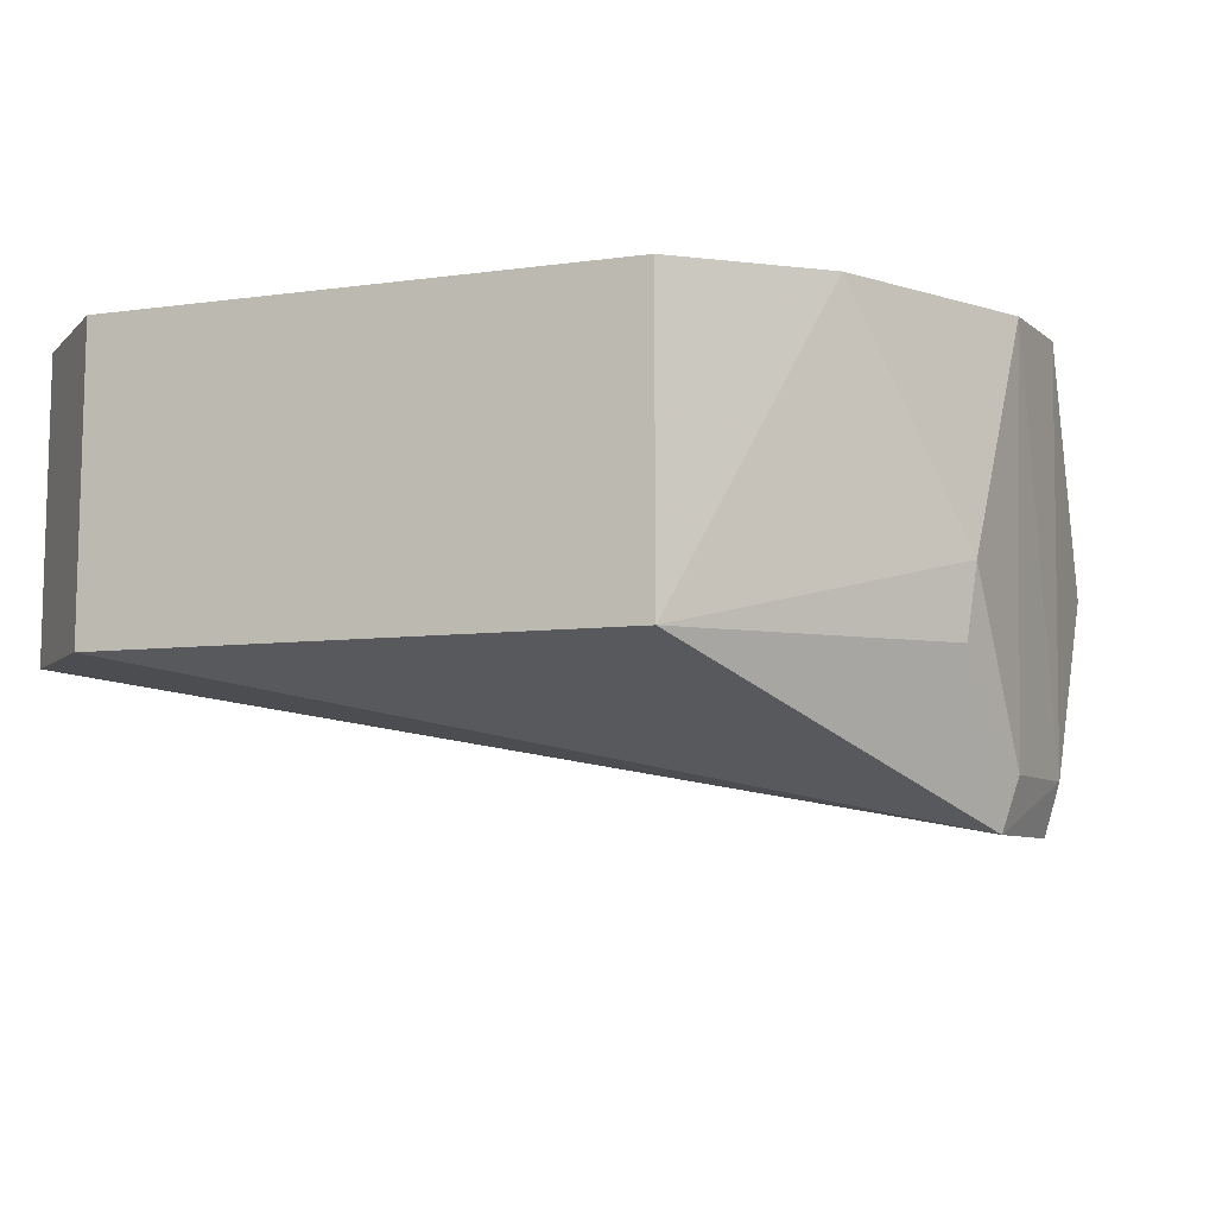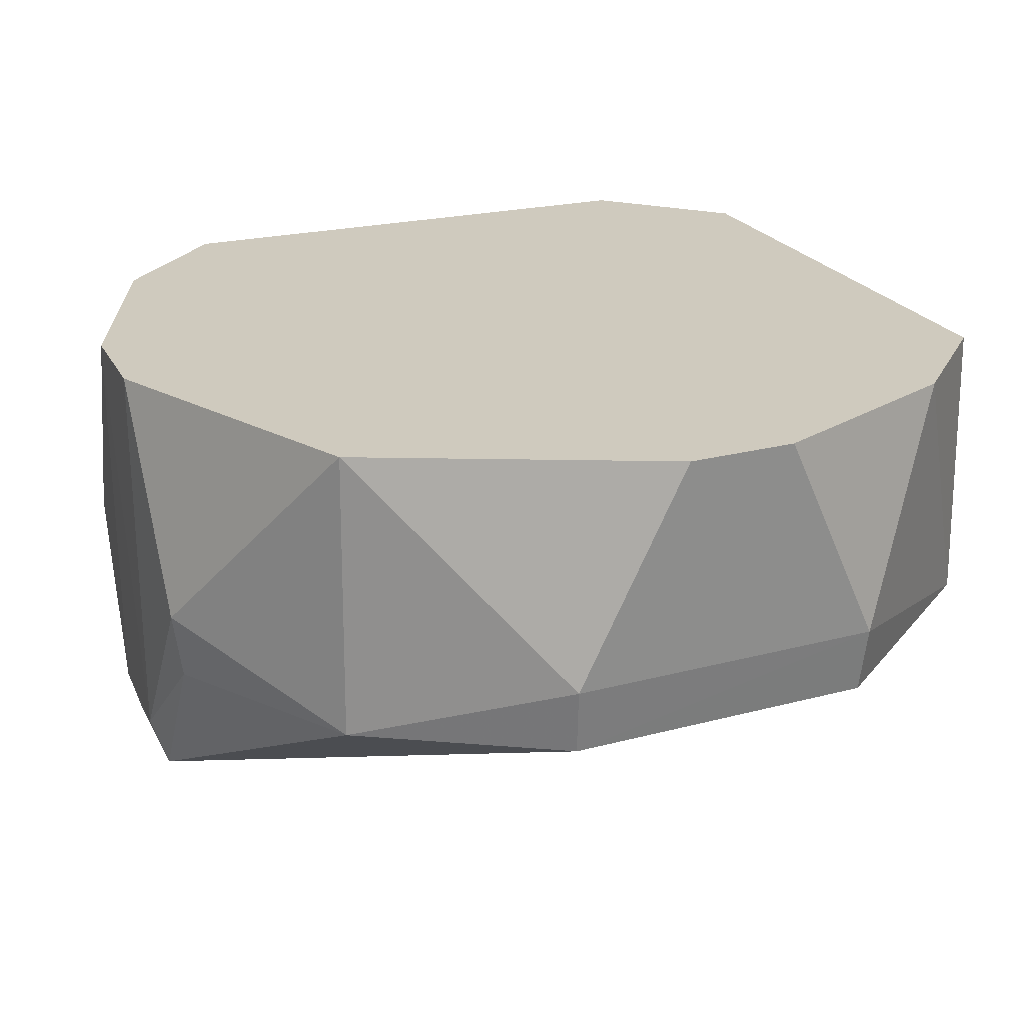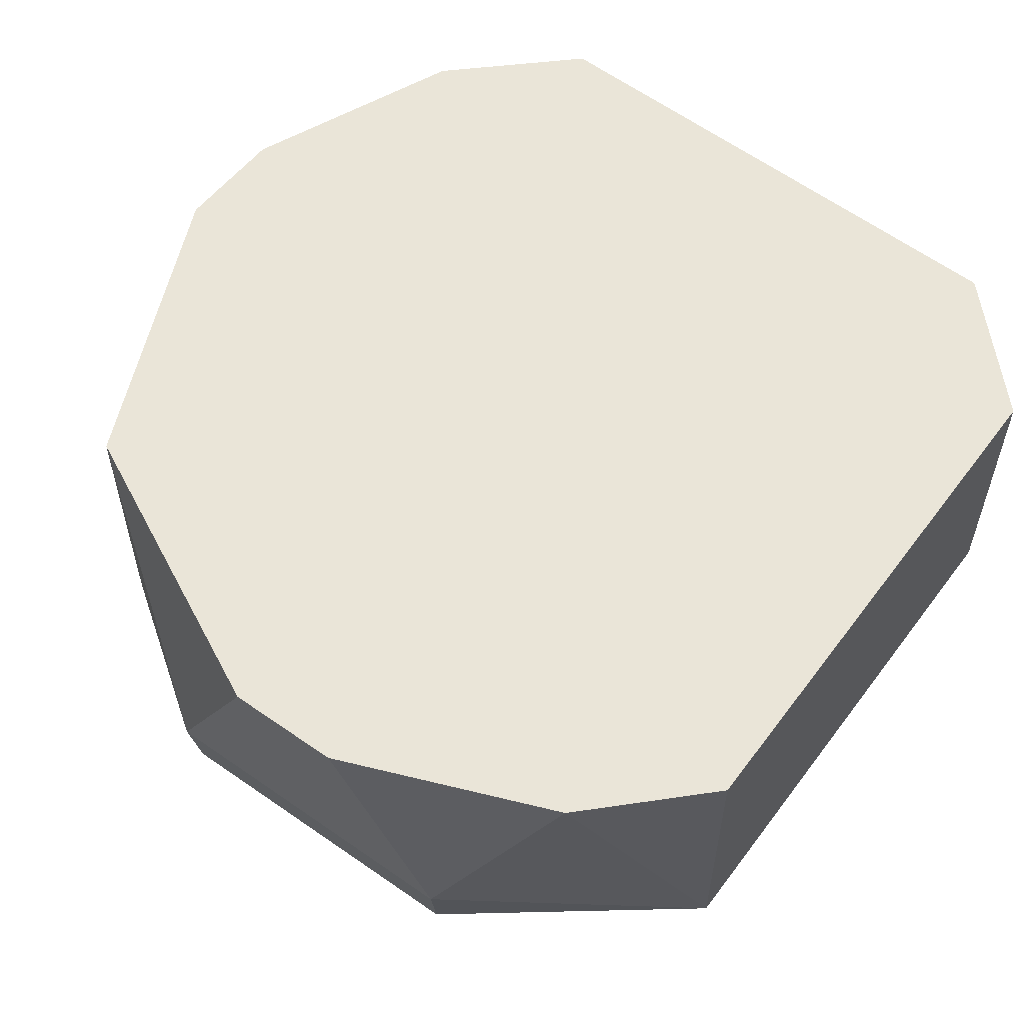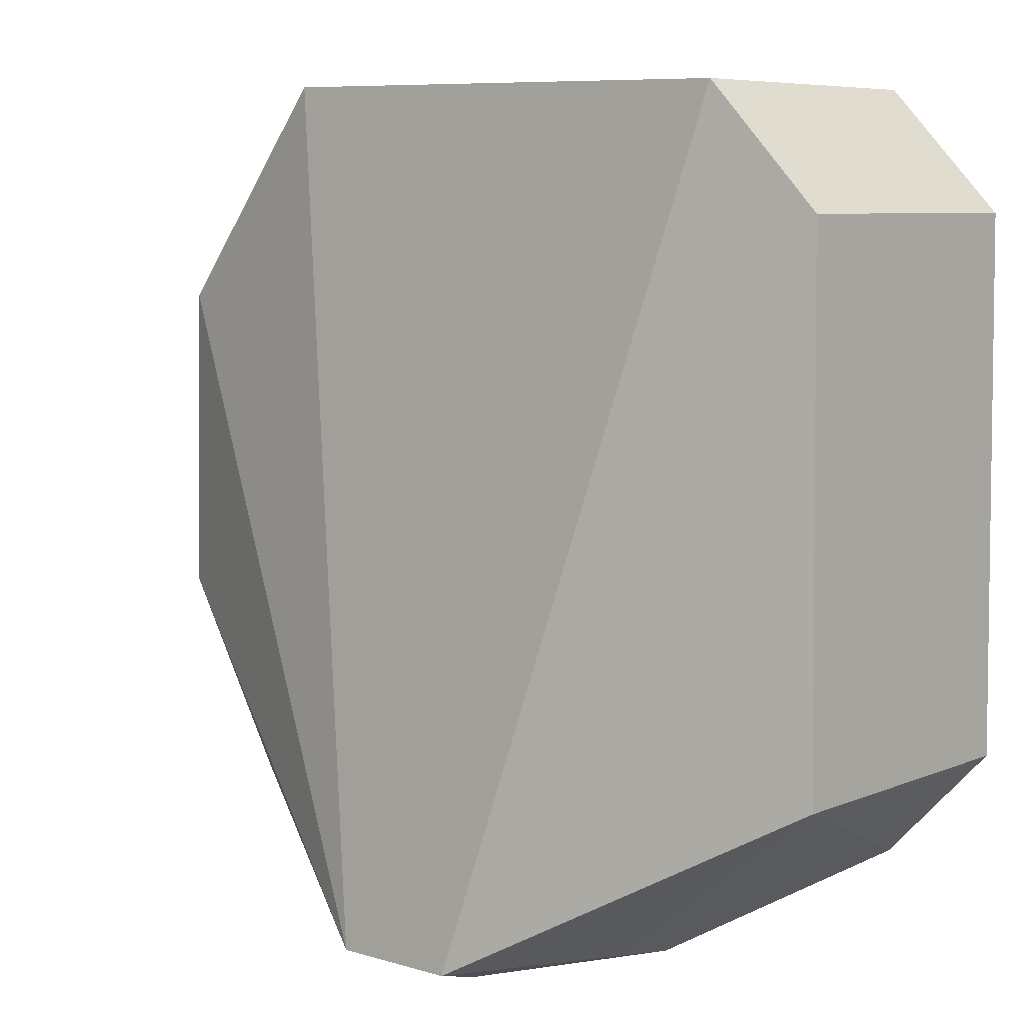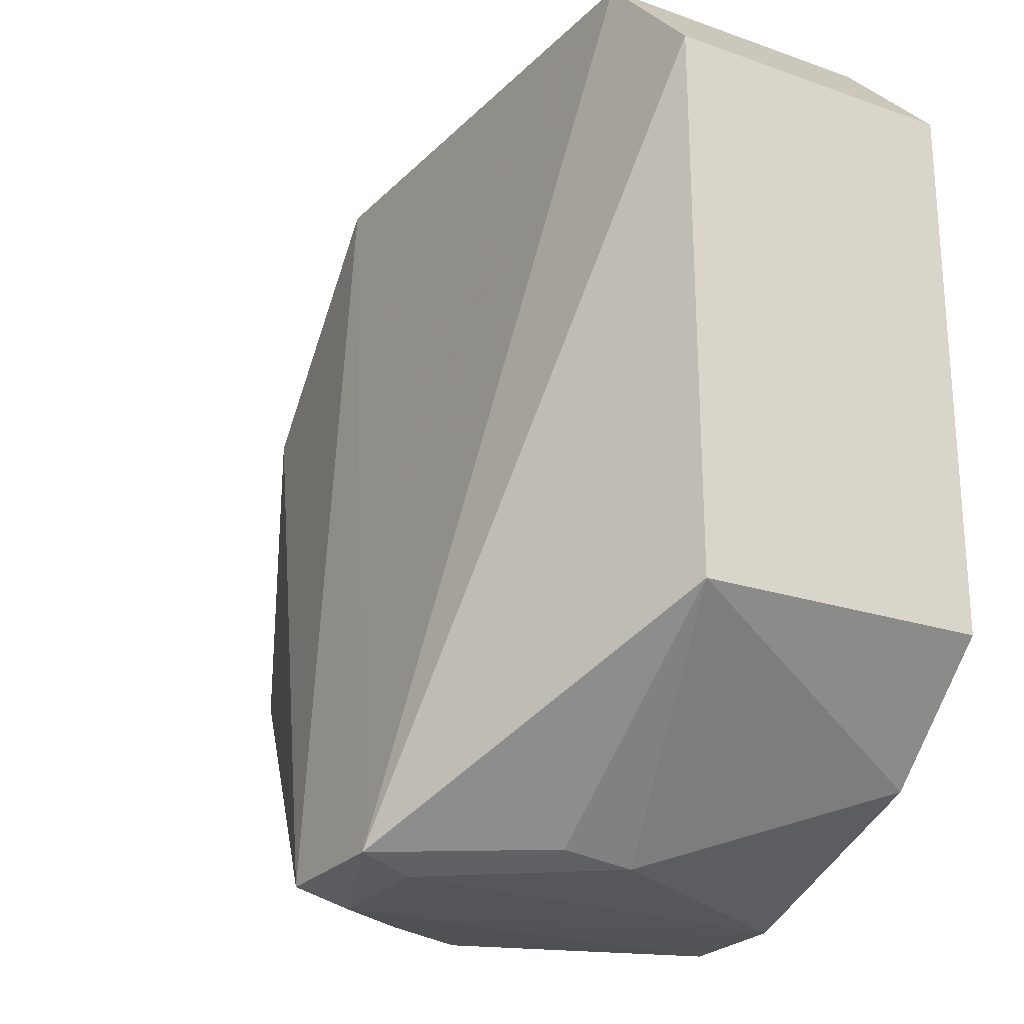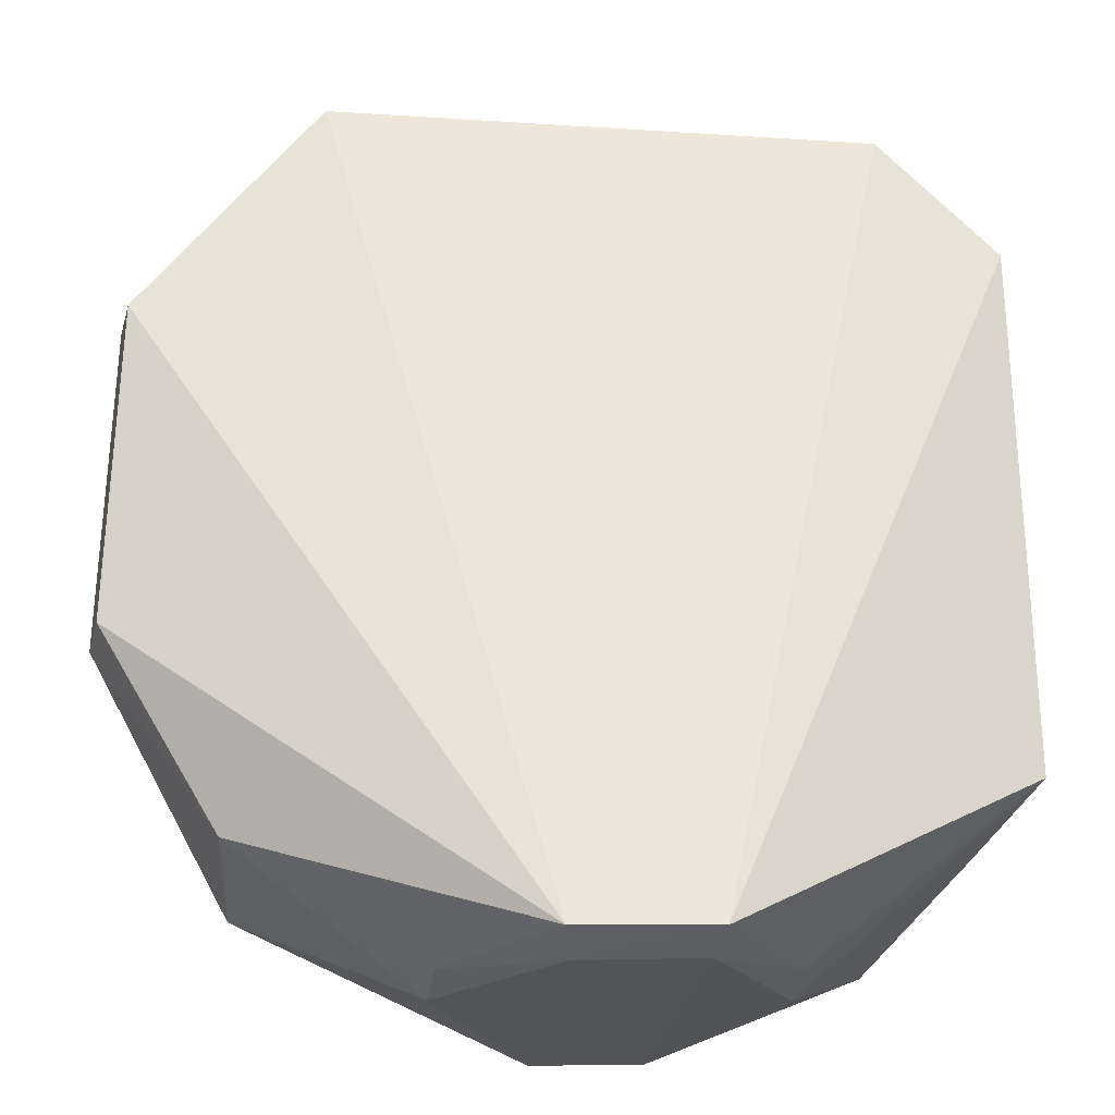
<metadata>
{"format":"obj","ext":"obj","renderer":"f3d","projection":"perspective","resolution":1024,"background":"white","views":[{"elev":-6.5,"azim":-66.8,"up":"+Z"},{"elev":23.2,"azim":67.1,"up":"+Z"},{"elev":58.7,"azim":127.1,"up":"+Z"},{"elev":7.8,"azim":-136.8,"up":"+Y"},{"elev":-22.2,"azim":-120.7,"up":"+Y"},{"elev":-22.9,"azim":174.4,"up":"+Y"}]}
</metadata>
<code>
v 0.004726 -0.05119 0.4954
v 0.04939 -0.01593 0.4636
v 0.05089 0.007522 0.4954
v -0.02926 0.04204 0.4954
v -0.008859 -0.04886 0.4469
v 0.02928 0.0429 0.4636
v 0.0363 -0.03679 0.4954
v -0.0429 -0.02847 0.4954
v 0.04849 0.01872 0.4636
v 0.02901 0.04251 0.4954
v -0.04259 0.02943 0.4636
v 0.0512 -0.004534 0.4954
v 0.03664 -0.03714 0.4636
v -0.01882 -0.04963 0.471
v 0.04959 0.01904 0.471
v 0.005565 -0.04926 0.4469
v -0.02956 0.04241 0.4636
v -0.04223 0.02912 0.4954
v -0.0433 -0.02874 0.4636
v 0.05048 -0.01627 0.471
v 0.01647 -0.05045 0.471
v -0.03065 -0.04123 0.4954
v 0.04107 0.03074 0.4954
v 0.004708 -0.05103 0.4522
v -0.01848 -0.04854 0.4636
v 0.01615 -0.04935 0.4636
v -0.007324 -0.0509 0.4954
v -0.008203 -0.05045 0.4524
f 1 3 4
f 7 3 1
f 8 1 4
f 10 6 4
f 10 4 3
f 12 3 7
f 15 2 9
f 15 3 12
f 15 9 6
f 16 9 2
f 16 5 6
f 16 6 9
f 16 2 13
f 17 6 5
f 17 5 11
f 17 11 4
f 17 4 6
f 18 8 4
f 18 4 11
f 19 11 5
f 19 18 11
f 19 8 18
f 20 12 7
f 20 15 12
f 20 2 15
f 20 13 2
f 20 7 13
f 21 13 7
f 21 7 1
f 22 1 8
f 22 19 14
f 22 8 19
f 23 10 3
f 23 3 15
f 23 15 6
f 23 6 10
f 24 5 16
f 24 21 1
f 25 19 5
f 25 14 19
f 26 16 13
f 26 13 21
f 26 24 16
f 26 21 24
f 27 22 14
f 27 1 22
f 27 24 1
f 28 5 24
f 28 25 5
f 28 14 25
f 28 27 14
f 28 24 27

</code>
